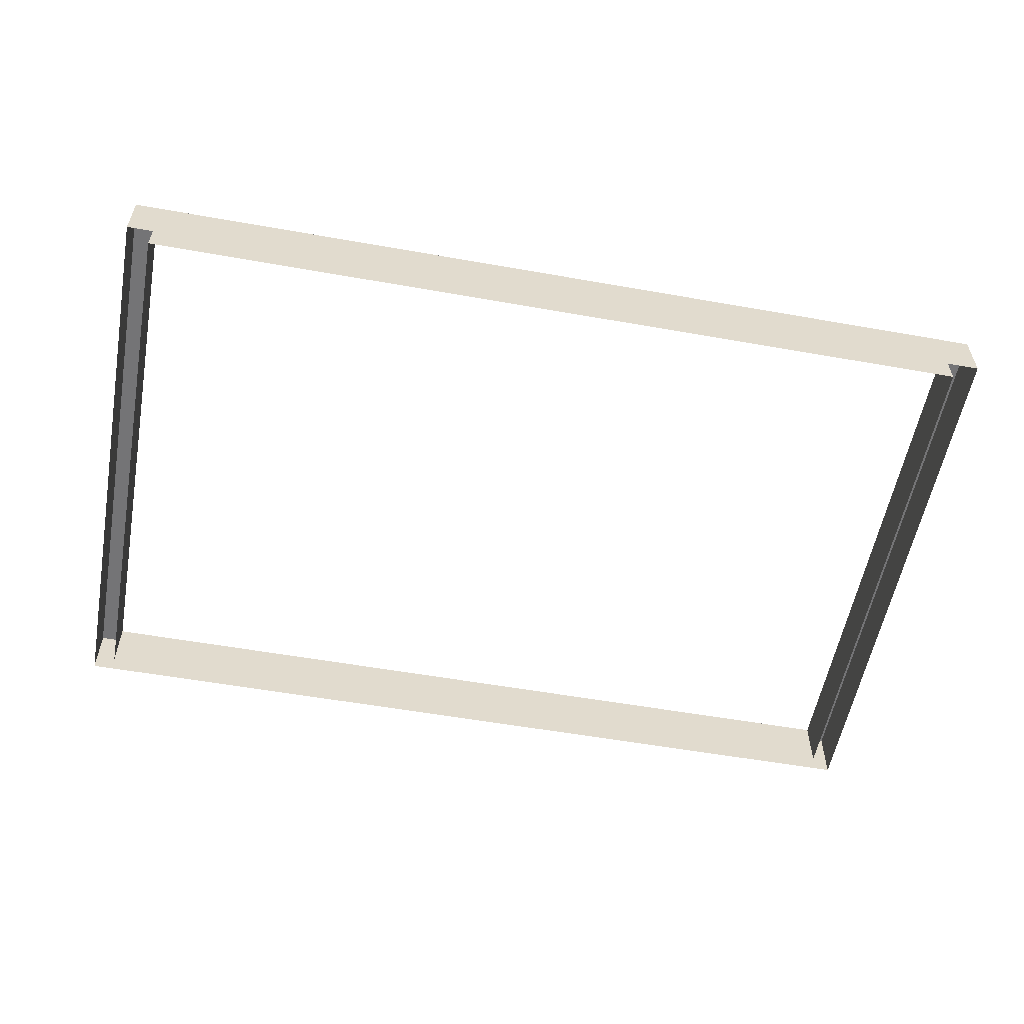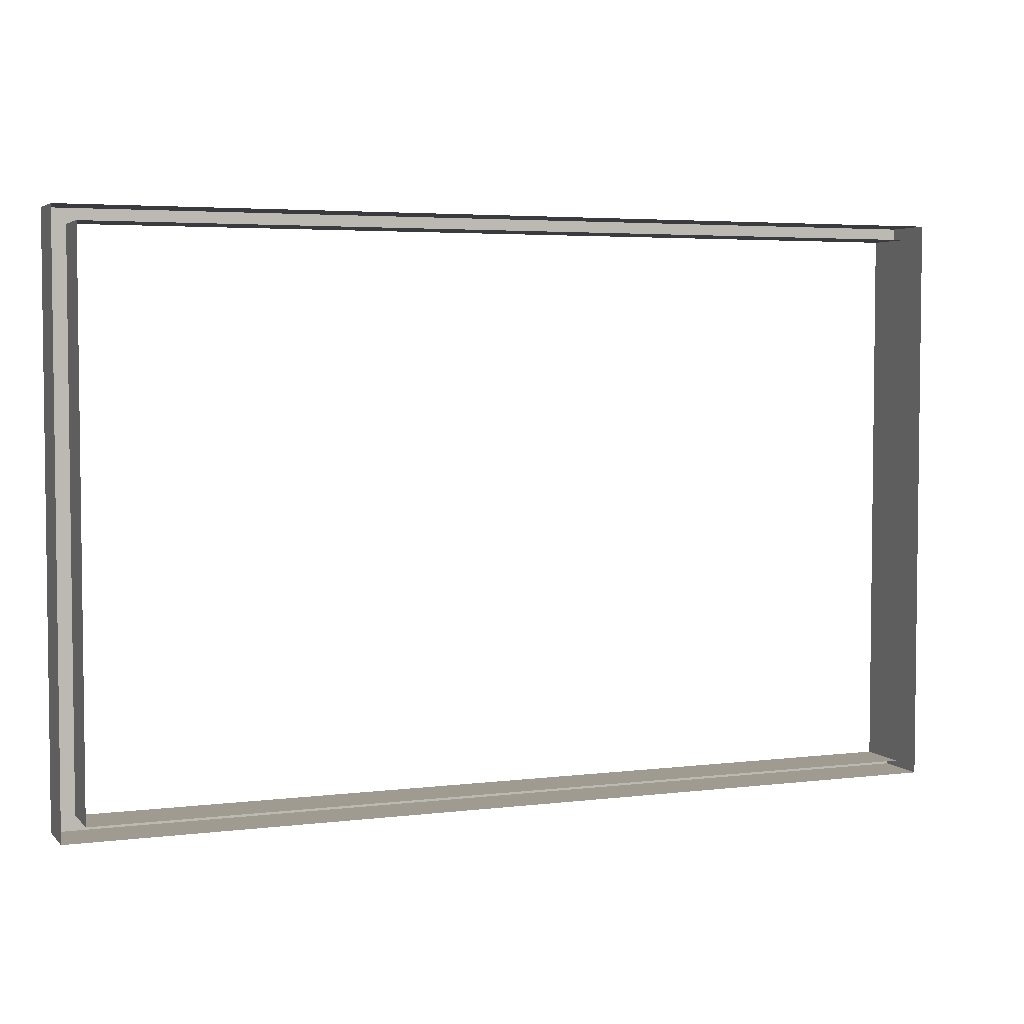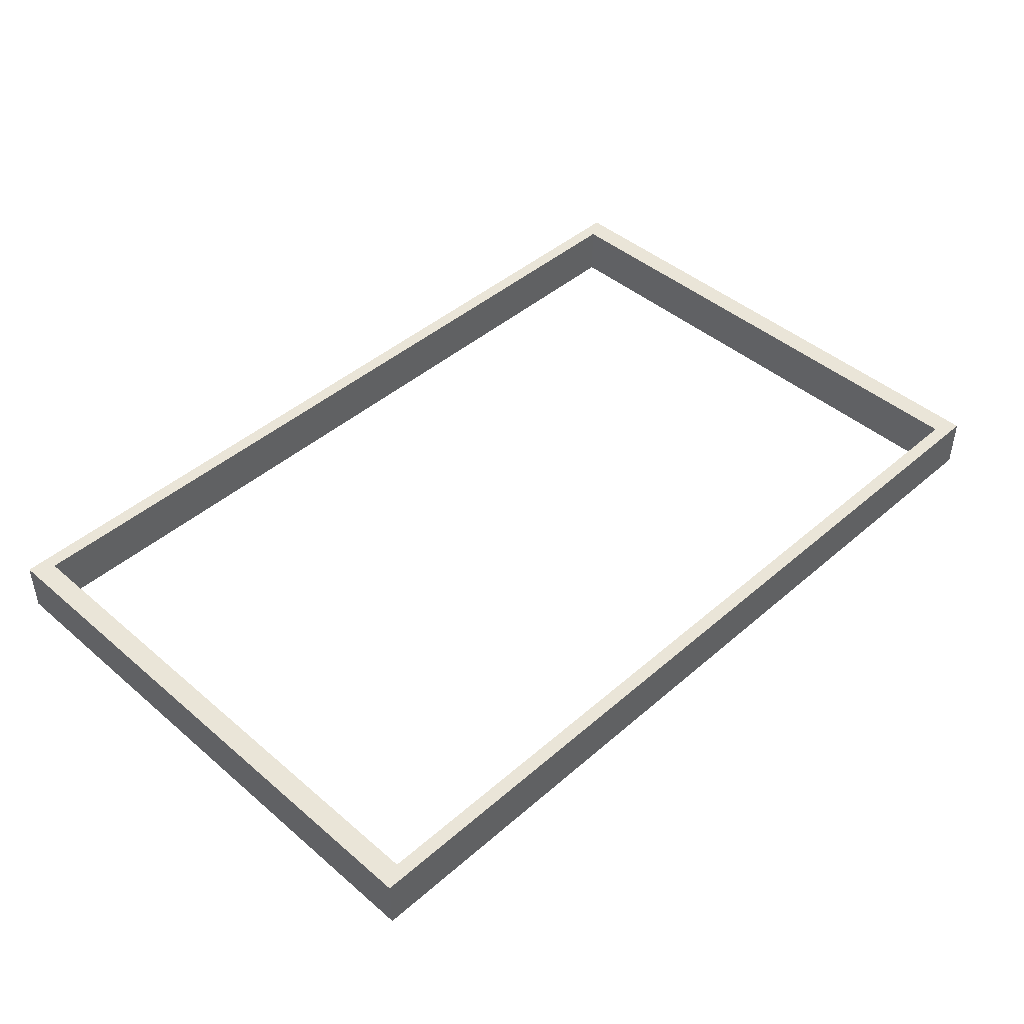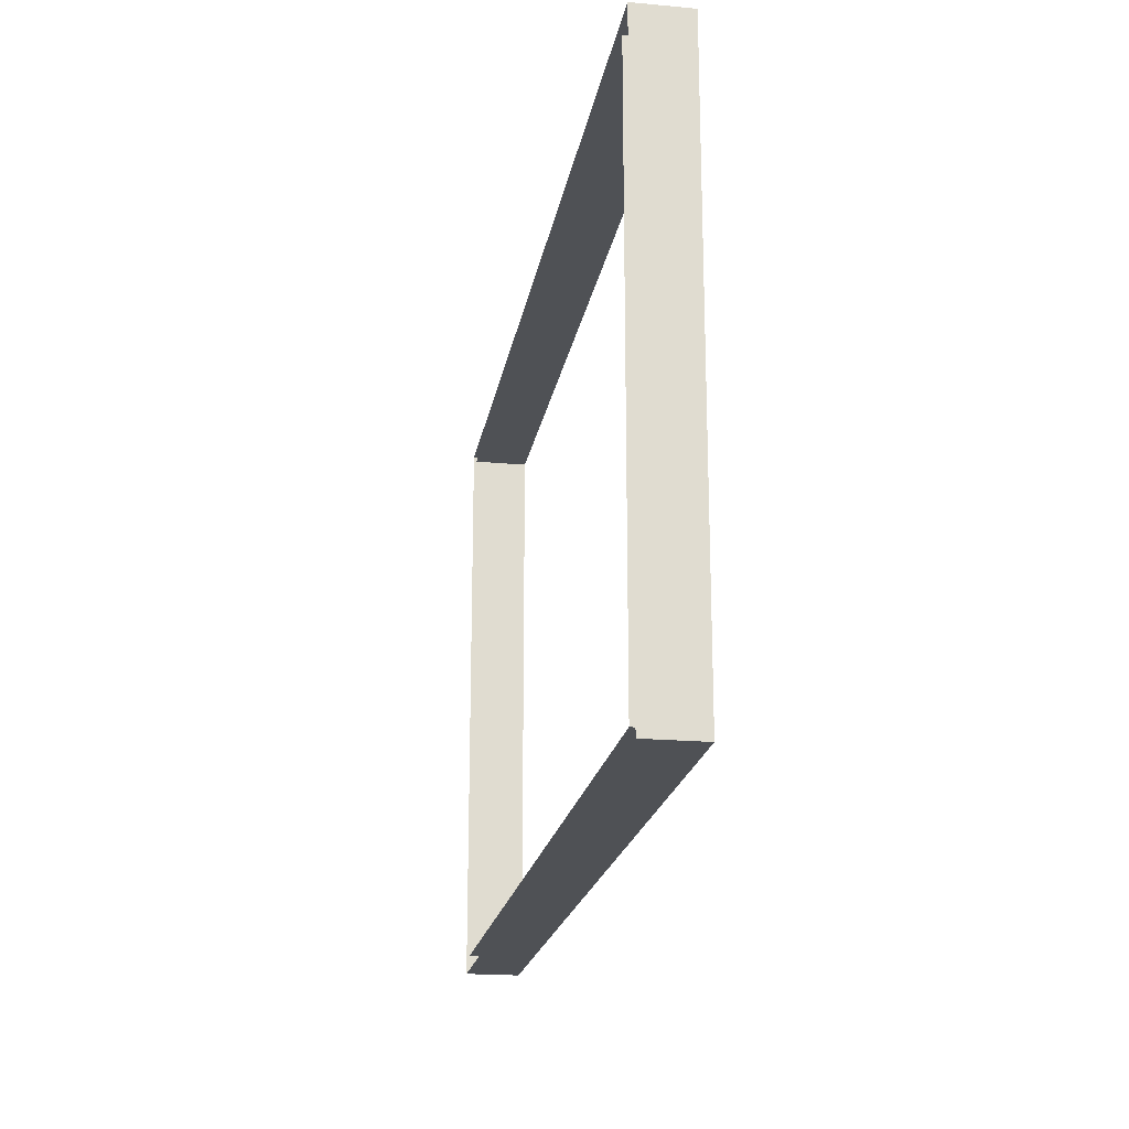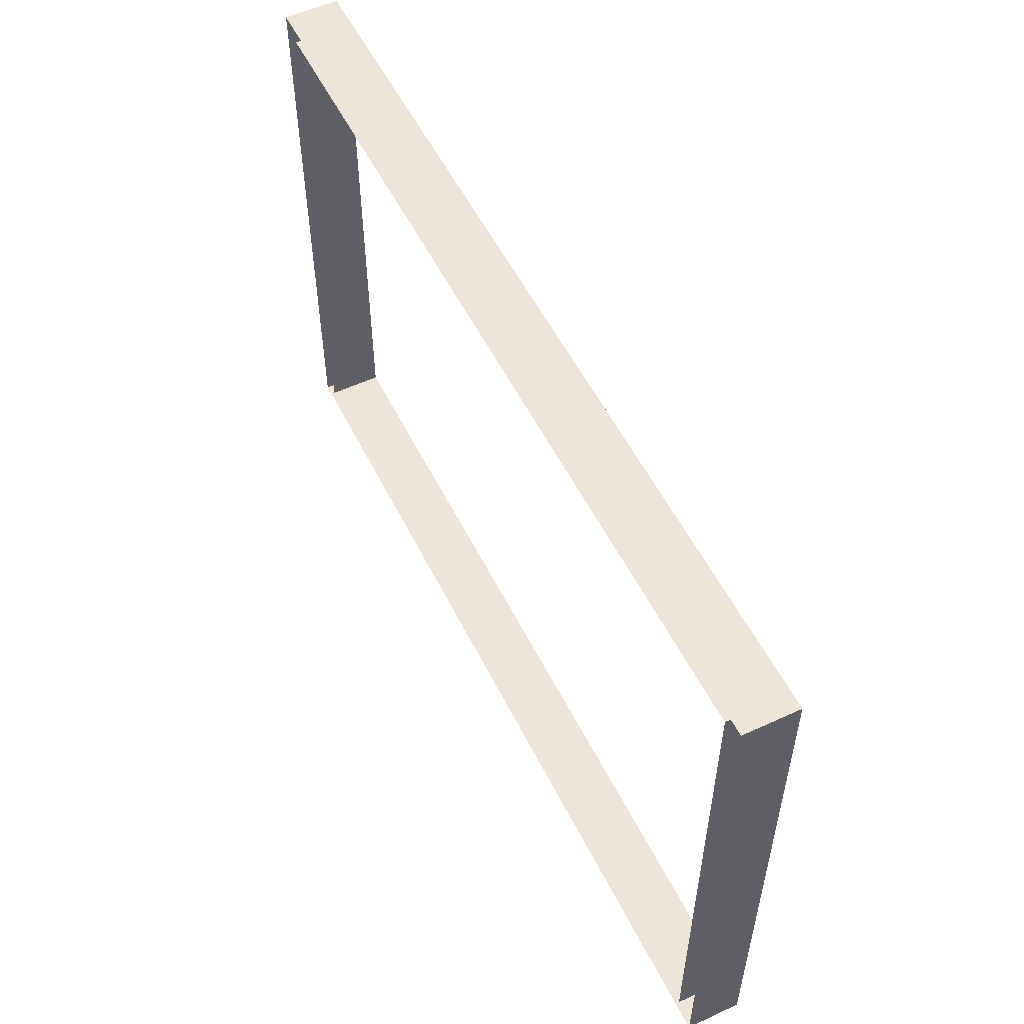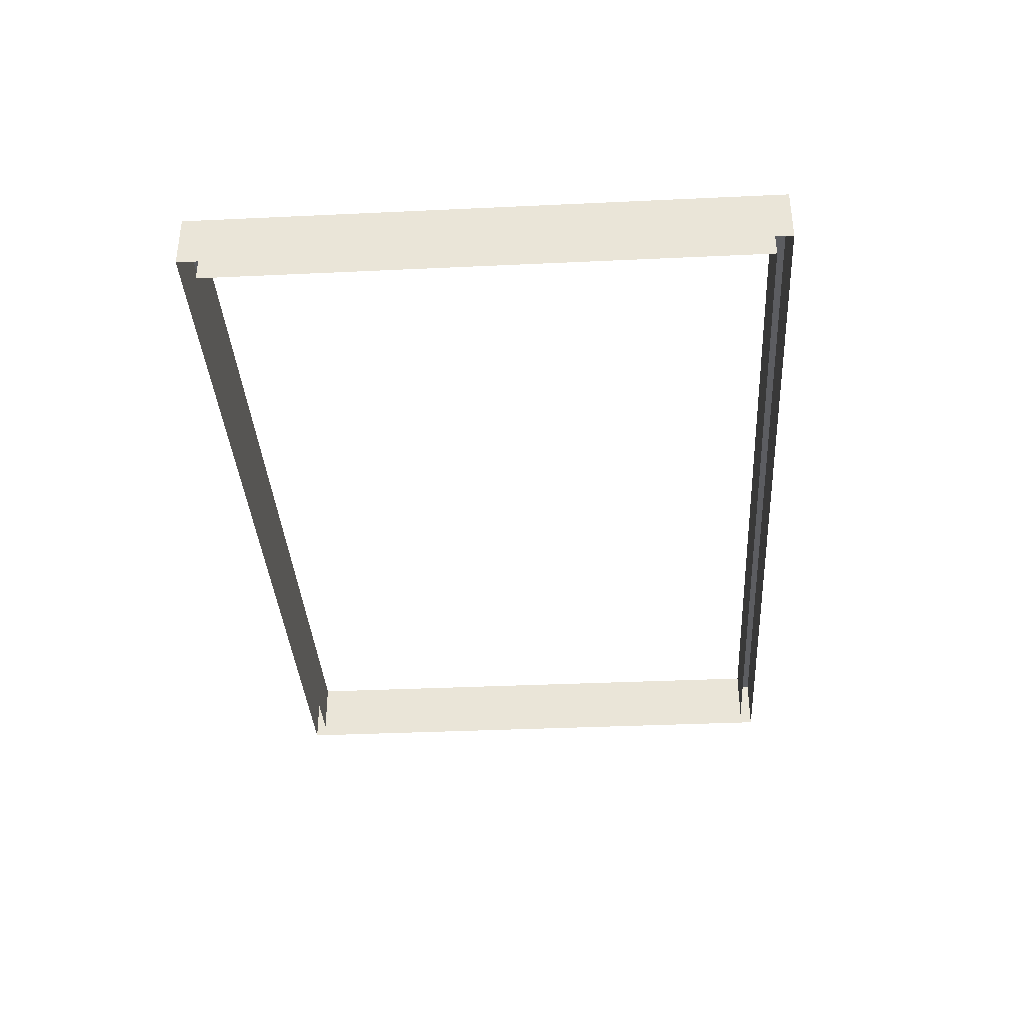
<metadata>
{"format":"obj","ext":"obj","renderer":"f3d","projection":"perspective","resolution":1024,"background":"white","views":[{"elev":-56.3,"azim":-10.5,"up":"+Y"},{"elev":4.2,"azim":-21.8,"up":"+Z"},{"elev":44.5,"azim":-45.2,"up":"+Y"},{"elev":-20.1,"azim":80.5,"up":"+Z"},{"elev":54.3,"azim":63.9,"up":"+Z"},{"elev":-36.3,"azim":93.5,"up":"+Y"}]}
</metadata>
<code>
o OuterWalls_Plane
v -13 0 8
v 12 0 8
v -13 0 -8
v 12 0 -8
v -12.38 0 -7.6
v -12.38 0 7.6
v 11.38 0 7.6
v 11.38 0 -7.6
v -12.38 1.5 -7.6
v -12.38 1.5 7.6
v 11.38 1.5 7.6
v 11.38 1.5 -7.6
v -13 1.5 -8
v -13 1.5 8
v 12 1.5 8
v 12 1.5 -8
f 2 14 1
f 3 16 4
f 5 10 6
f 7 12 8
f 9 14 10
f 10 15 11
f 11 16 12
f 12 13 9
f 8 9 5
f 6 11 7
f 4 15 2
f 1 13 3
f 2 15 14
f 3 13 16
f 5 9 10
f 7 11 12
f 9 13 14
f 10 14 15
f 11 15 16
f 12 16 13
f 8 12 9
f 6 10 11
f 4 16 15
f 1 14 13

</code>
